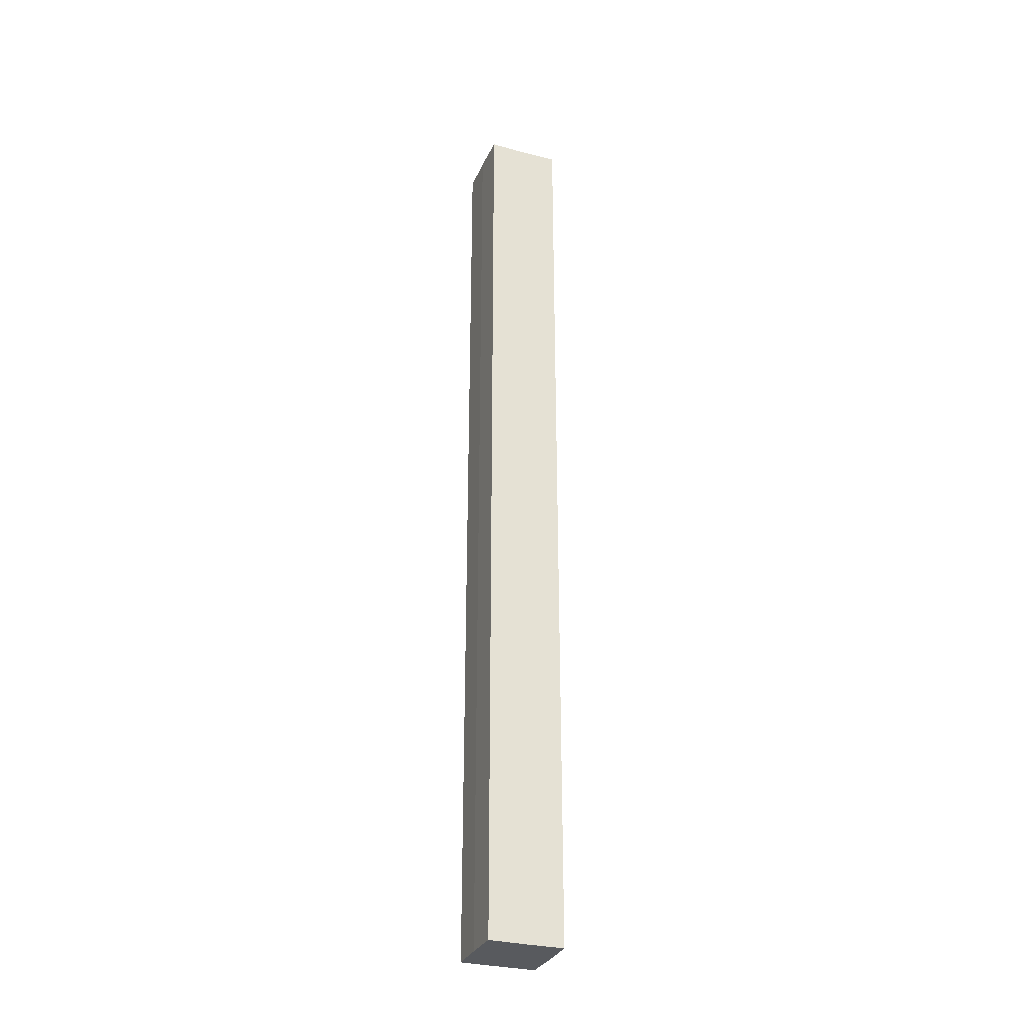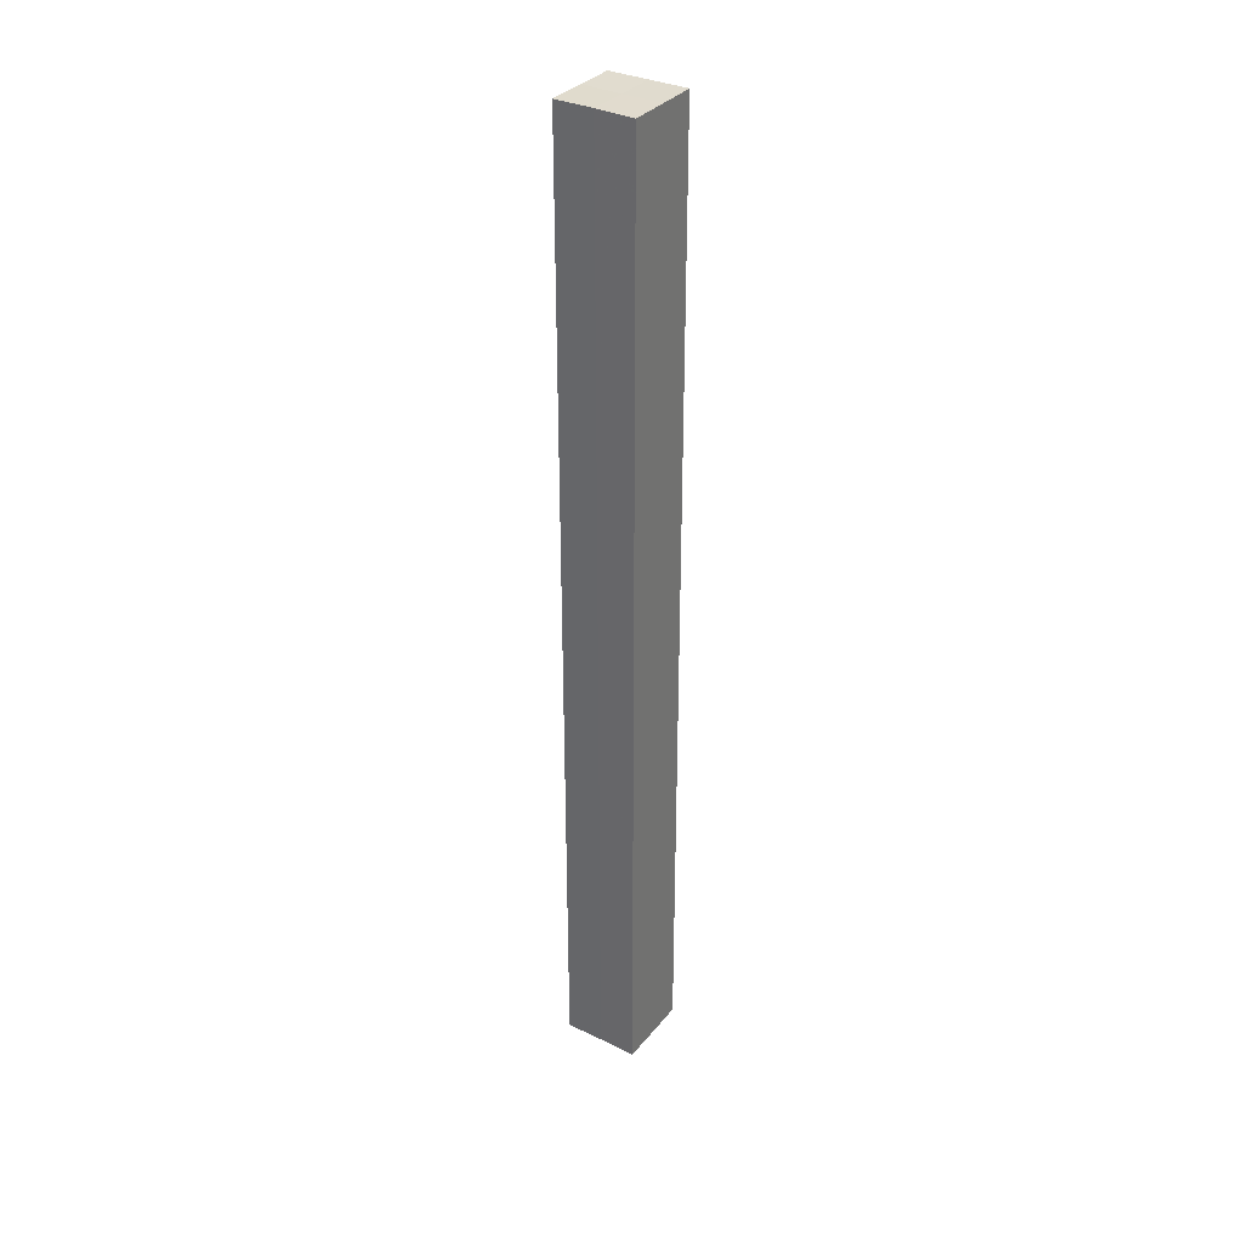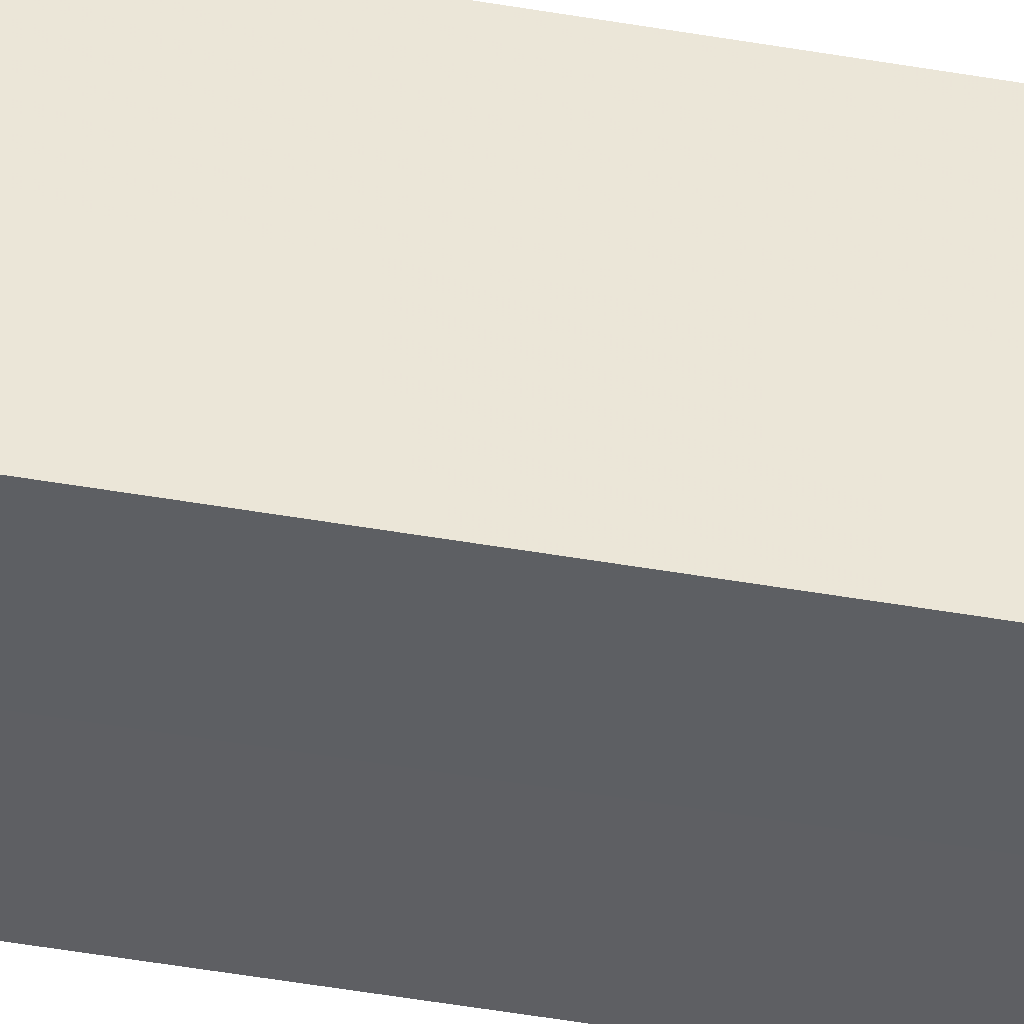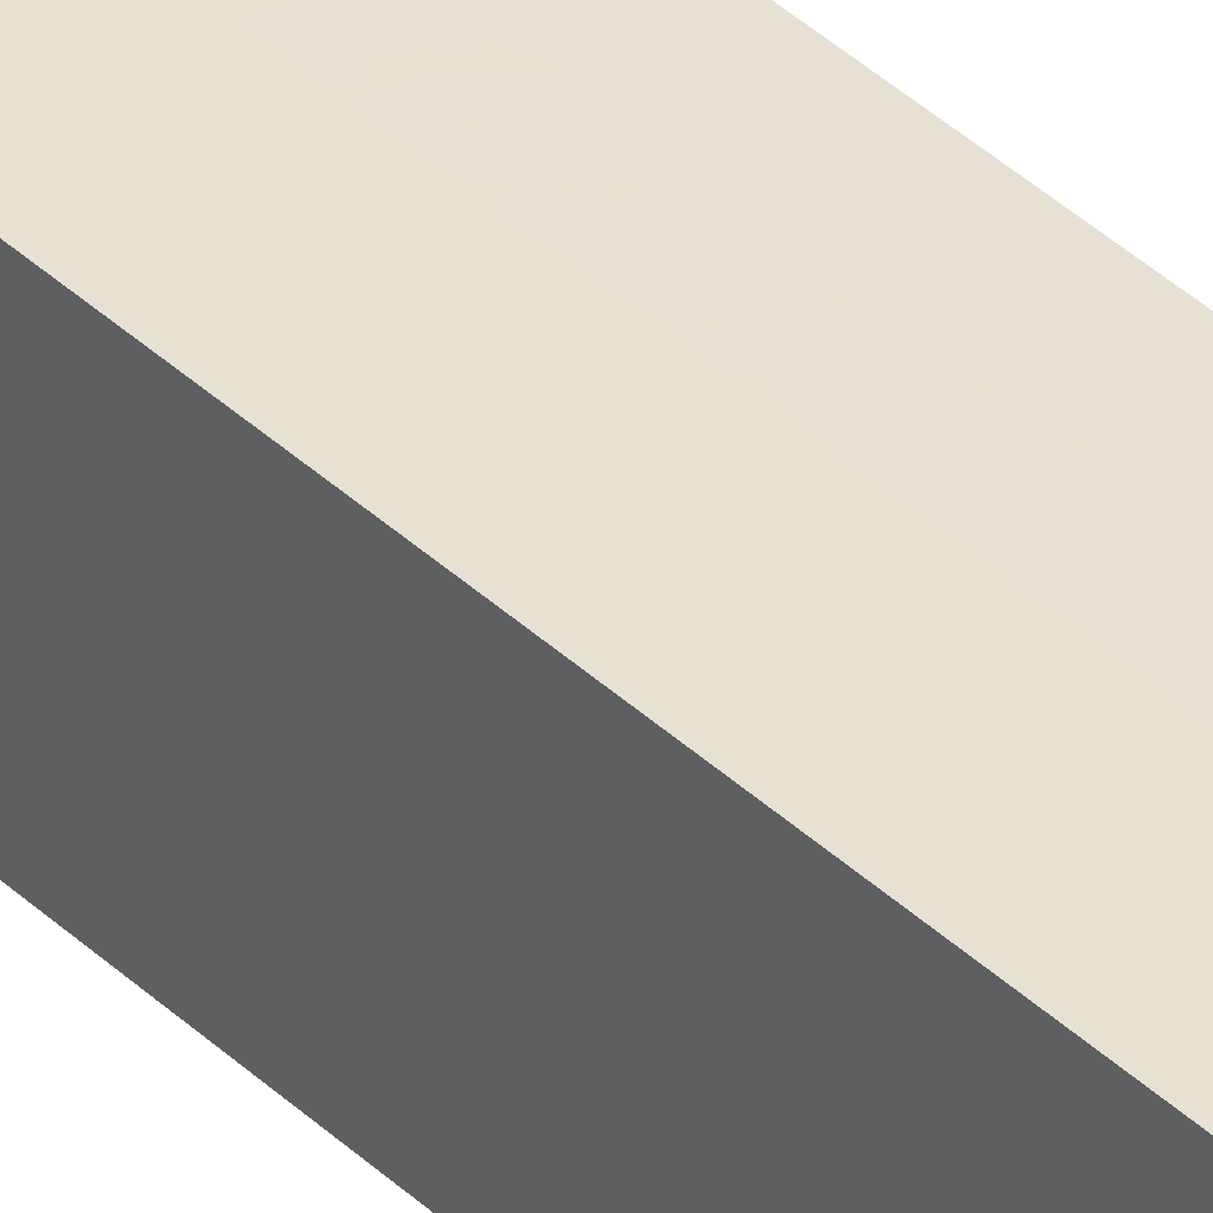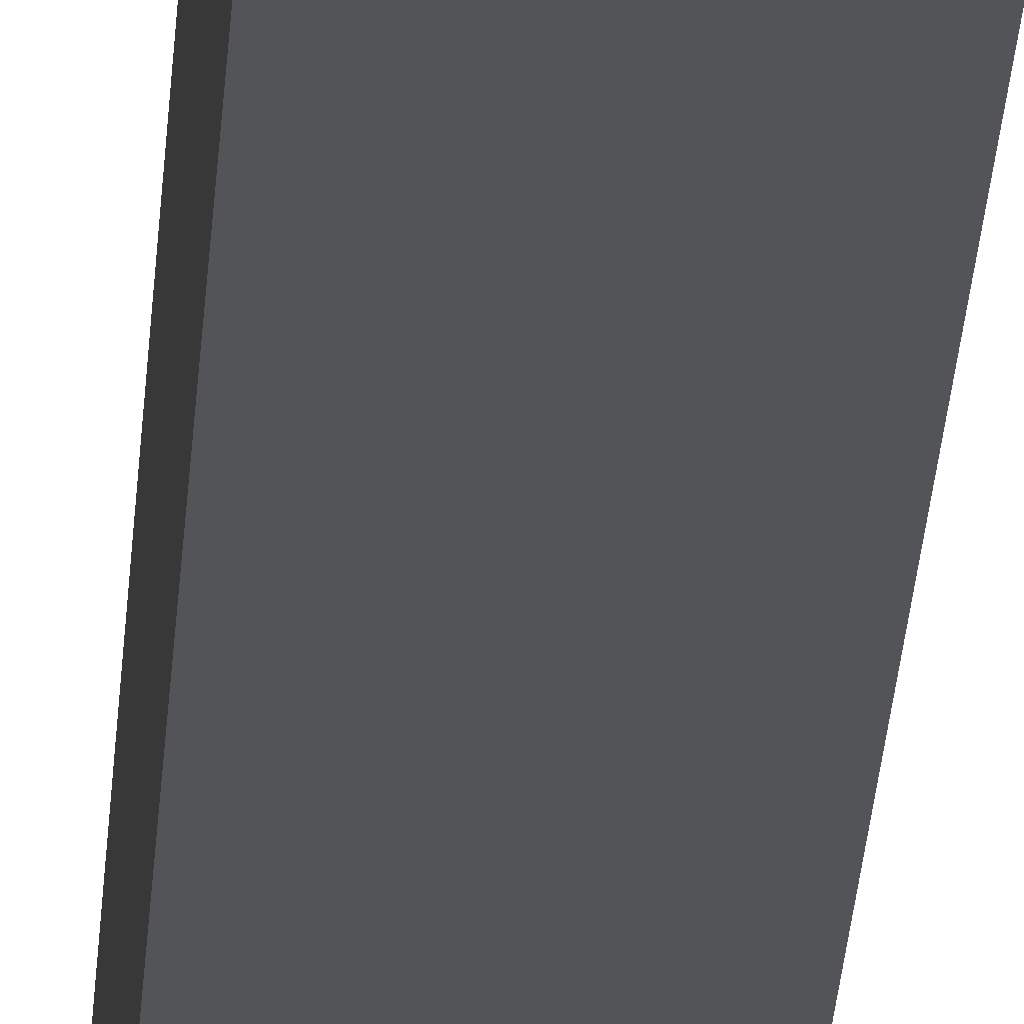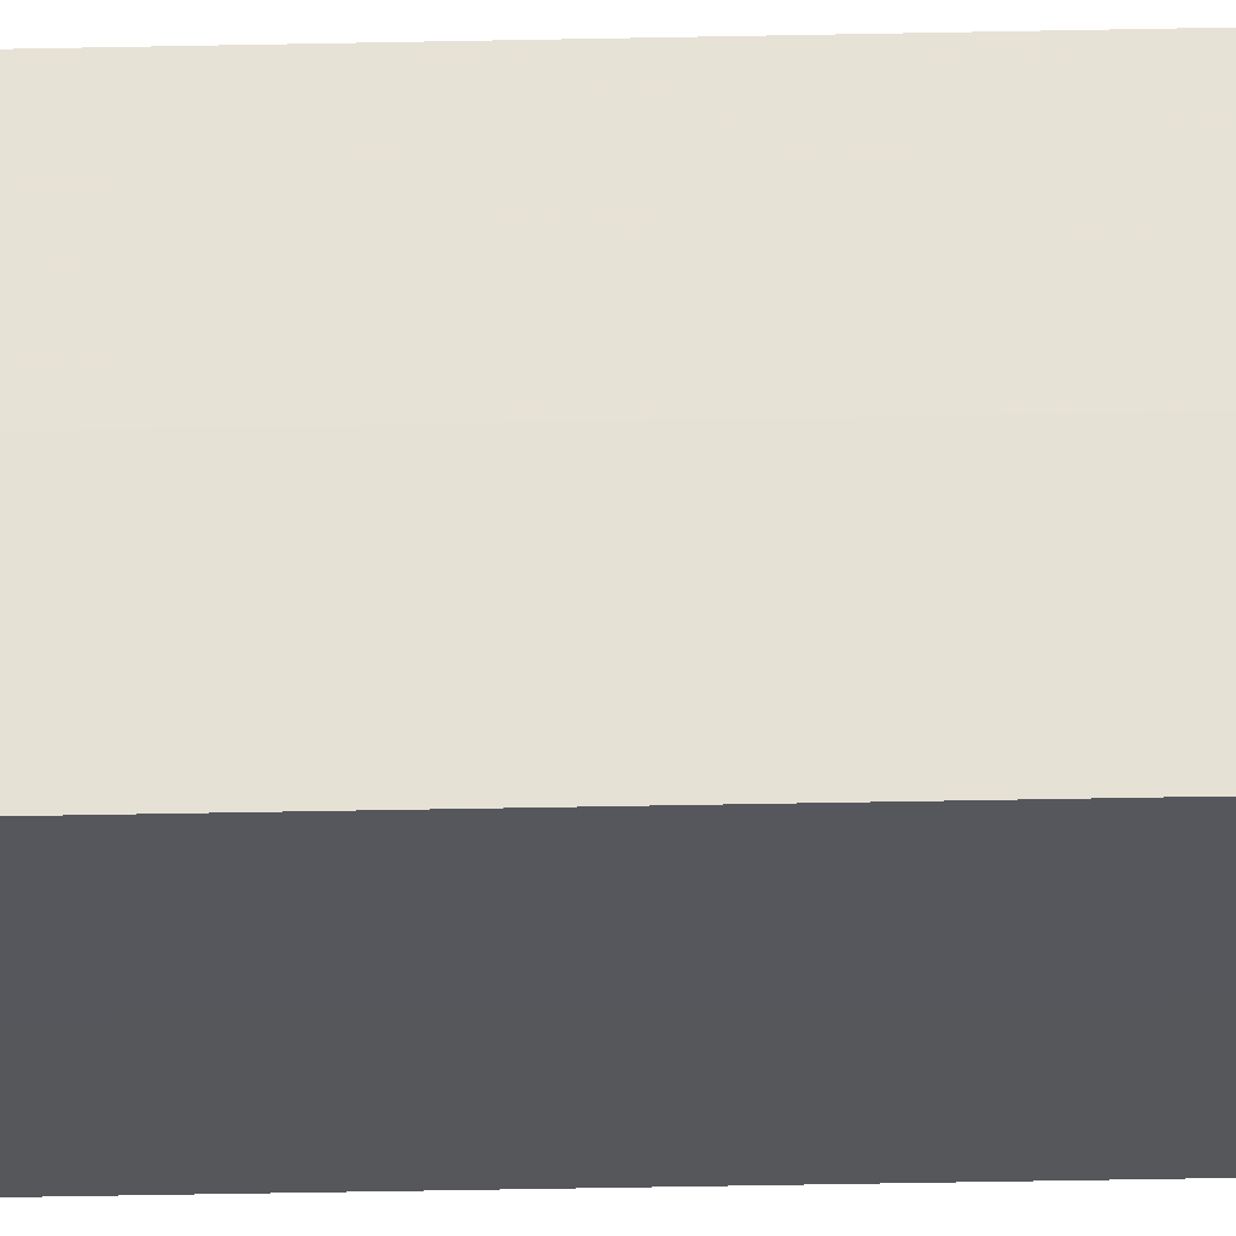
<metadata>
{"format":"obj","ext":"obj","renderer":"f3d","projection":"perspective","resolution":1024,"background":"white","views":[{"elev":-30.9,"azim":69.4,"up":"+Z"},{"elev":33.9,"azim":123.0,"up":"+Z"},{"elev":-40.1,"azim":-102.7,"up":"+Y"},{"elev":39.2,"azim":-40.6,"up":"+Y"},{"elev":-23.3,"azim":177.0,"up":"+Y"},{"elev":-27.2,"azim":-87.9,"up":"+Y"}]}
</metadata>
<code>
o 21475
v 2226 1866 8.197
v 2226 1866 8.197
v 2226 1866 8.454
v 2226 1866 8.197
v 2226 1866 8.454
v 2226 1866 8.197
v 2226 1866 8.454
v 2226 1866 8.197
v 2226 1866 8.454
v 2226 1866 8.197
v 2226 1866 8.197
v 2226 1866 8.197
v 2226 1866 8.197
v 2226 1865 8.197
v 2226 1866 8.197
v 2226 1865 8.197
v 2226 1865 8.197
v 2226 1866 8.454
v 2226 1865 8.454
v 2226 1866 8.454
v 2226 1866 8.454
v 2226 1866 8.454
v 2226 1866 8.197
v 2226 1865 8.454
v 2226 1866 8.197
v 2226 1866 8.197
v 2226 1866 8.197
v 2226 1865 8.197
v 2226 1866 8.454
v 2226 1865 8.197
v 2226 1866 8.197
v 2226 1866 8.197
v 2226 1866 8.454
v 2226 1865 8.197
v 2226 1865 8.197
v 2226 1865 8.454
v 2226 1865 8.197
v 2226 1865 8.454
v 2226 1865 8.197
v 2226 1865 8.454
v 2226 1865 8.454
v 2226 1866 8.454
v 2226 1866 8.454
v 2226 1866 8.454
v 2226 1866 8.454
v 2226 1866 8.454
v 2226 1866 8.454
v 2226 1865 8.454
v 2226 1865 8.454
v 2226 1865 8.454
f 1 2 3
f 4 1 5
f 5 6 7
f 7 8 9
f 10 8 11
f 10 12 8
f 10 11 13
f 10 14 12
f 10 13 15
f 10 16 14
f 10 15 17
f 10 17 16
f 18 14 19
f 20 13 21
f 22 23 18
f 24 25 20
f 26 27 22
f 27 28 29
f 30 31 24
f 31 32 33
f 34 35 36
f 35 37 38
f 36 39 40
f 40 17 41
f 42 43 44
f 42 45 43
f 42 44 46
f 42 47 45
f 42 46 48
f 42 49 47
f 42 48 50
f 42 50 49

</code>
